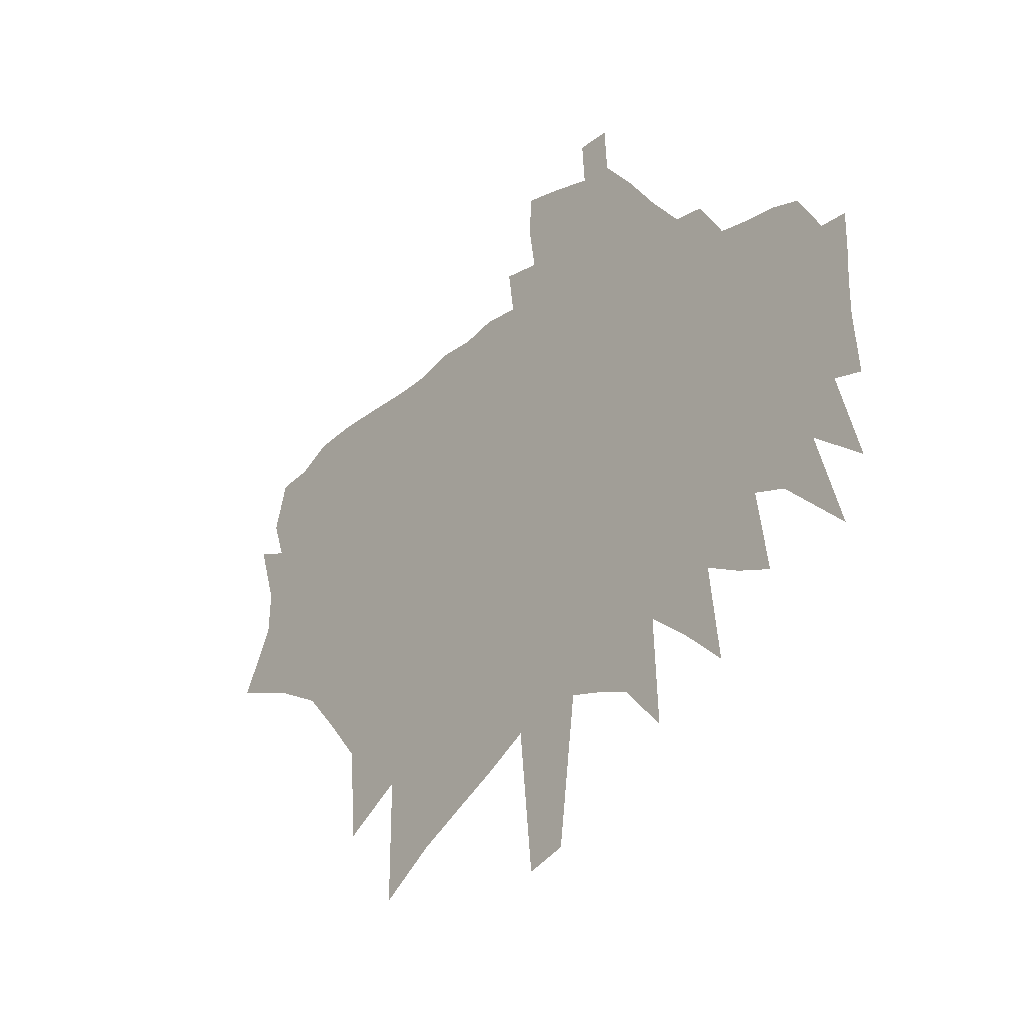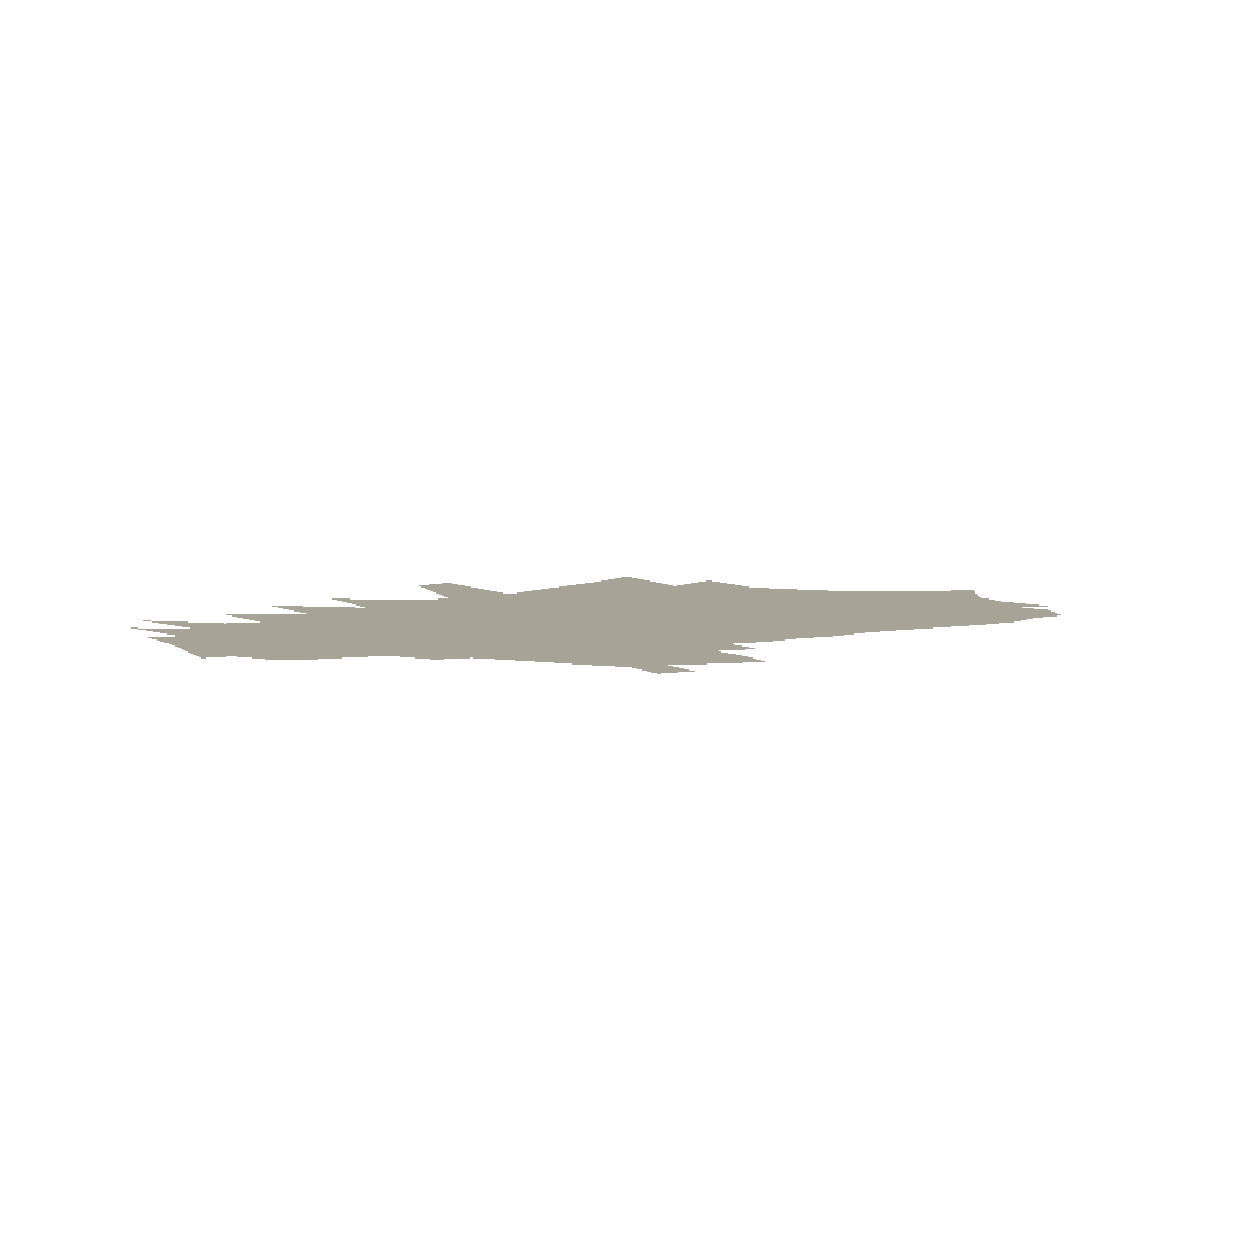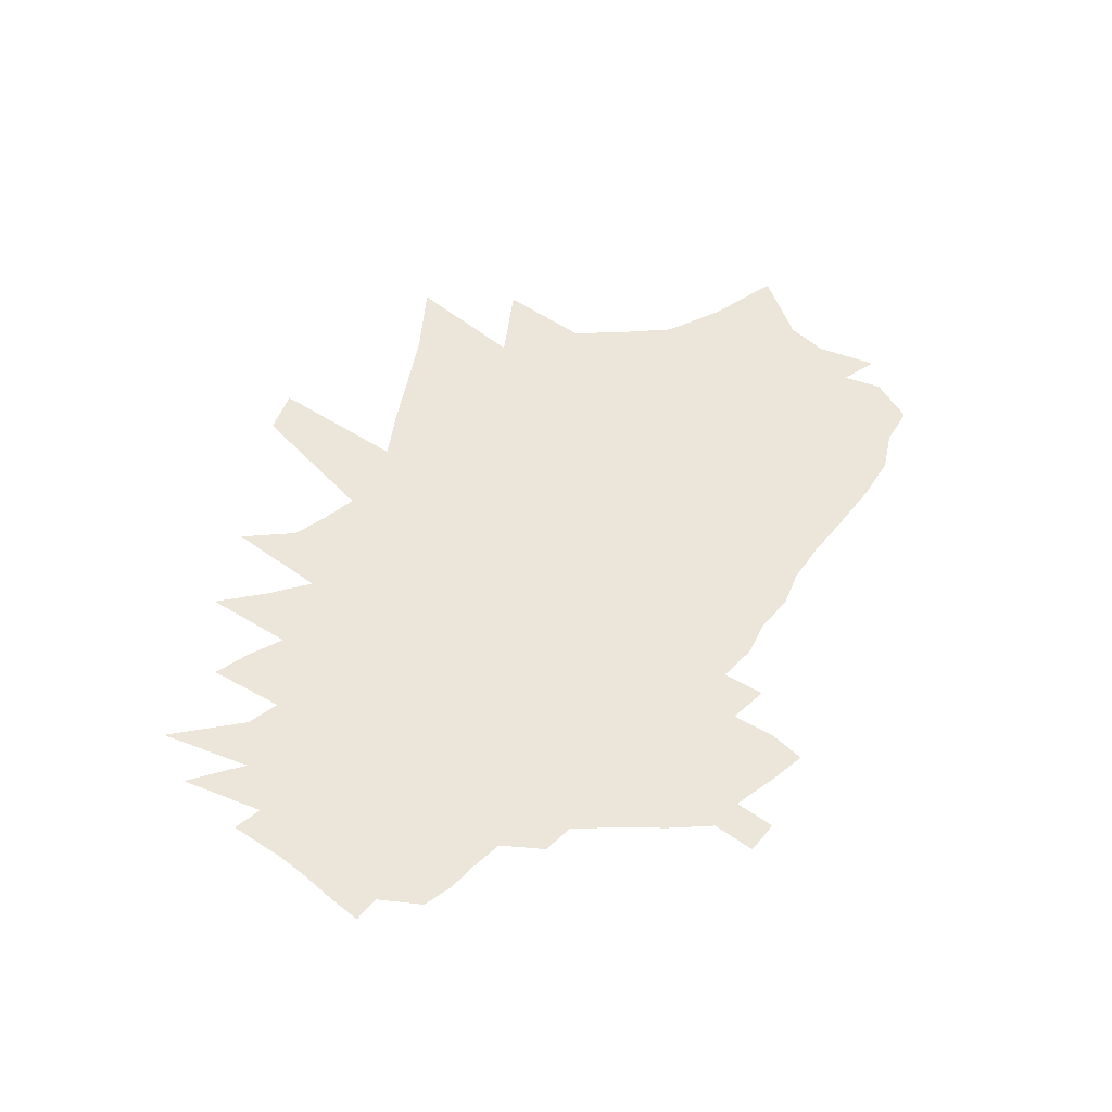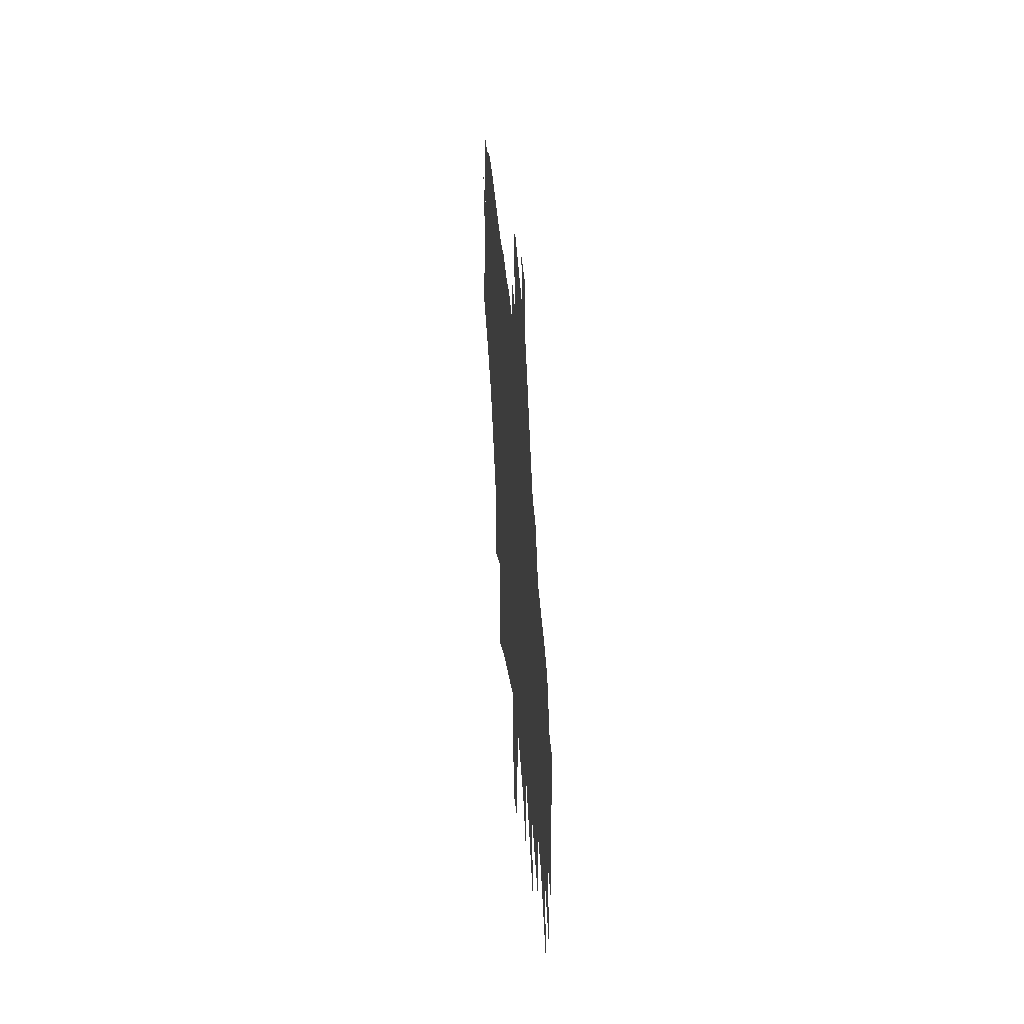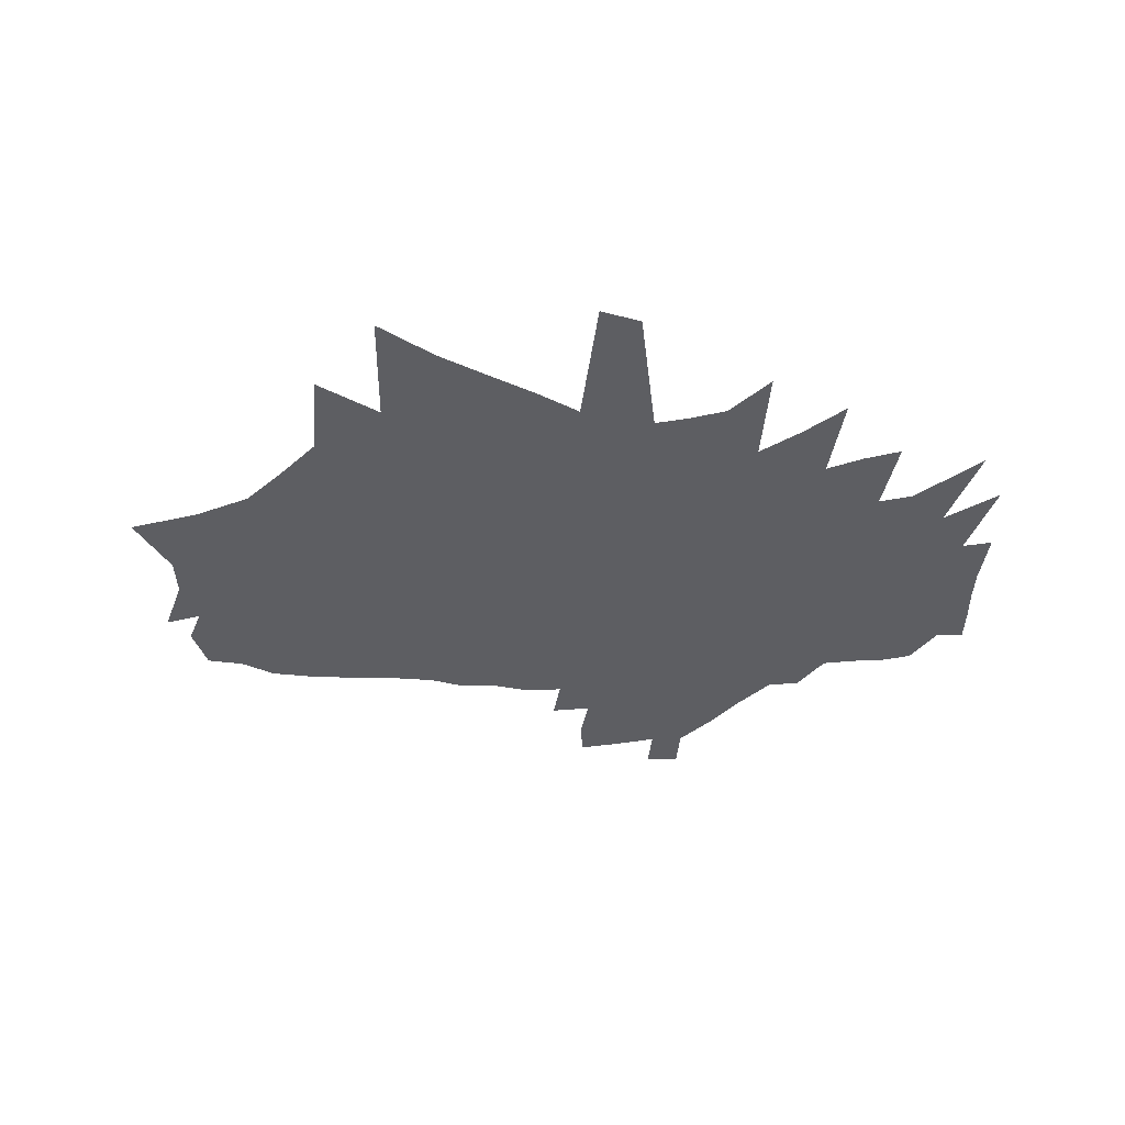
<metadata>
{"format":"obj","ext":"obj","renderer":"f3d","projection":"perspective","resolution":1024,"background":"white","views":[{"elev":-26.6,"azim":50.0,"up":"+Y"},{"elev":6.7,"azim":153.9,"up":"+Z"},{"elev":57.0,"azim":129.4,"up":"+Z"},{"elev":39.9,"azim":85.9,"up":"+Y"},{"elev":-39.4,"azim":-1.2,"up":"+Z"}]}
</metadata>
<code>
v 506.7 461.4 0
v 492.4 332.5 0
v 520.6 382 0
v 522.4 414.8 0
v 535.6 451.9 0
v 524.8 481.1 0
v 536.8 517 0
v 547.4 315.7 0
v 559 355.5 0
v 569.2 392.8 0
v 580.3 429.1 0
v 573.4 458.7 0
v 574.4 490.2 0
v 566.3 521.2 0
v 592.2 294.4 0
v 616.3 343.4 0
v 621.9 376.5 0
v 632.3 410.9 0
v 636.8 440.2 0
v 629 466.6 0
v 623.1 493.6 0
v 593.5 535.2 0
v 622.4 262.7 0
v 642.5 312.2 0
v 655.1 352 0
v 664.3 386.9 0
v 671.6 418.9 0
v 670.5 445.6 0
v 663.9 472.2 0
v 652.2 501.4 0
v 629.2 539.4 0
v 651.3 230 0
v 671.2 283.1 0
v 684.3 325.7 0
v 694.4 362.7 0
v 698 392.8 0
v 702.9 423.3 0
v 702.1 449.4 0
v 699.8 474.9 0
v 684 506.4 0
v 667.6 540.1 0
v 656.7 159.4 0
v 692.1 244.1 0
v 713.5 300.6 0
v 724 339.7 0
v 727.3 369.6 0
v 729.2 398.1 0
v 731.1 426.2 0
v 731.5 453 0
v 727.8 478.6 0
v 715.2 509.7 0
v 705.3 540.2 0
v 706.2 189.6 0
v 731 259.1 0
v 746.3 308.6 0
v 753.4 344.1 0
v 756.6 374 0
v 757.3 401.2 0
v 760.1 430.2 0
v 759.1 456 0
v 755.7 481.5 0
v 749.2 509.4 0
v 737 542.5 0
v 705.6 95.25 0
v 745.1 206 0
v 767.7 275 0
v 779 319.1 0
v 785.8 353.2 0
v 786.5 379.6 0
v 786 405.6 0
v 786.7 432.6 0
v 785.1 458.7 0
v 781.3 485.4 0
v 777 512.6 0
v 764.1 550.6 0
v 751.1 125.9 0
v 781.1 220.6 0
v 796.3 277.1 0
v 805.5 319.7 0
v 812.2 356.4 0
v 813.2 382.9 0
v 812.9 408.5 0
v 815.1 435.7 0
v 812.8 460.9 0
v 810.6 486.7 0
v 804.8 515.4 0
v 795.4 550.1 0
v 790.2 146.5 0
v 814.4 233.4 0
v 825 282.4 0
v 832.3 323 0
v 837.6 358.2 0
v 839.5 386 0
v 840.4 412.3 0
v 840.4 437.5 0
v 838.9 462.7 0
v 836.4 489.2 0
v 831.2 520.3 0
v 822.9 556.2 0
v 826.8 165.3 0
v 843.7 239 0
v 854.6 293.3 0
v 859.1 329 0
v 863.9 363.4 0
v 864.4 388.2 0
v 864.8 413.4 0
v 864.9 438.6 0
v 864 464.4 0
v 862.6 490.9 0
v 861.1 518.5 0
v 853.5 554.1 0
v 848.4 587.8 0
v 861.9 185.5 0
v 874.1 254 0
v 881.6 302.2 0
v 885.1 335.3 0
v 887.3 364.1 0
v 888.2 388.3 0
v 888.9 413.6 0
v 889.8 439.3 0
v 889.4 465.2 0
v 888.6 491.6 0
v 888.2 518.8 0
v 888.1 547 0
v 880.2 583.5 0
v 874.6 617.8 0
v 876.5 647.4 0
v 873.3 77.04 0
v 892.5 195.9 0
v 901.4 264.6 0
v 907.1 313.8 0
v 908.8 337.9 0
v 910.7 363.7 0
v 912.4 389.6 0
v 913.8 415.2 0
v 915.1 439.8 0
v 916.7 465.3 0
v 916.6 490.7 0
v 917.7 515.9 0
v 914.9 547.2 0
v 914.7 575.8 0
v 909.8 609.6 0
v 908 641.1 0
v 905.5 87.14 0
v 920.6 197.3 0
v 926.3 255.9 0
v 929.3 309.7 0
v 932.6 333.9 0
v 934.4 361.3 0
v 936.2 387.6 0
v 937.9 412.7 0
v 939.2 438.9 0
v 940.6 465 0
v 941.5 490.2 0
v 942 516.7 0
v 941.6 545.7 0
v 941.6 574.7 0
v 942.4 603 0
v 942.2 632.4 0
v 940 665.5 0
v 948.7 190.9 0
v 951.5 259.6 0
v 952.6 304 0
v 955.7 335.5 0
v 958 362.7 0
v 959.8 388.3 0
v 961.7 413.4 0
v 963 438.7 0
v 964 465.2 0
v 965.2 489.4 0
v 966.7 516.8 0
v 967.4 544.6 0
v 968 573.3 0
v 968.7 602.6 0
v 968.9 630.4 0
v 966.7 665.4 0
v 976.9 182.2 0
v 977.7 245.7 0
v 977.5 294.8 0
v 979.5 329.6 0
v 980.8 361.4 0
v 982.1 390.7 0
v 984.8 413.1 0
v 986.6 437.9 0
v 988.3 463.5 0
v 989.5 489 0
v 992.1 517 0
v 993 544.1 0
v 993.7 571.8 0
v 994.9 602.1 0
v 1009 148.5 0
v 1005 228.8 0
v 1004 282.4 0
v 1004 323.3 0
v 1005 356 0
v 1006 385.5 0
v 1008 411.7 0
v 1010 437 0
v 1012 462.5 0
v 1014 488.7 0
v 1017 515.9 0
v 1018 543.3 0
v 1019 571.1 0
v 1037 206.2 0
v 1031 269.9 0
v 1028 319.8 0
v 1030 350.5 0
v 1030 380.8 0
v 1032 407.6 0
v 1033 435.5 0
v 1035 460.8 0
v 1039 486.8 0
v 1042 514.4 0
v 1045 542.9 0
v 1071 177.2 0
v 1062 247.9 0
v 1054 310.7 0
v 1053 349.2 0
v 1054 377.6 0
v 1056 404.6 0
v 1057 432.9 0
v 1058 458.5 0
v 1064 484.9 0
v 1067 511.7 0
v 1069 540.1 0
v 1091 235.1 0
v 1078 308 0
v 1079 341.4 0
v 1078 374.3 0
v 1081 400 0
v 1082 428.8 0
v 1084 455.4 0
v 1088 482 0
v 1091 509.2 0
v 1120 225.9 0
v 1110 287 0
v 1105 332.6 0
v 1104 366.8 0
v 1106 396.4 0
v 1107 424.1 0
v 1111 451 0
v 1114 478.4 0
v 1117 505.2 0
v 1137 279.8 0
v 1132 323.5 0
v 1130 360.8 0
v 1131 390.7 0
v 1132 420.2 0
v 1136 446.8 0
v 1137 476.4 0
v 1141 503.5 0
v 1189 234.9 0
v 1166 306.6 0
v 1161 347.3 0
v 1161 380.8 0
v 1161 411.3 0
v 1163 439 0
v 1163 469.8 0
v 1166 496.8 0
v 1208 276.9 0
v 1188 342.3 0
v 1185 379.6 0
v 1185 408 0
v 1186 434.9 0
v 1186 465 0
v 1212 337.4 0
v 1207 383.3 0
v 1207 409.6 0
v 1208 437.7 0
v 1208 464.6 0
f 4 5 1
f 8 9 2
f 2 9 3
f 9 10 3
f 3 10 4
f 10 11 4
f 4 11 5
f 11 12 5
f 5 12 6
f 12 13 6
f 6 13 7
f 13 14 7
f 15 16 8
f 8 16 9
f 16 17 9
f 9 17 10
f 17 18 10
f 10 18 11
f 18 19 11
f 11 19 12
f 19 20 12
f 12 20 13
f 20 21 13
f 13 21 14
f 21 22 14
f 23 24 15
f 15 24 16
f 24 25 16
f 16 25 17
f 25 26 17
f 17 26 18
f 26 27 18
f 18 27 19
f 27 28 19
f 19 28 20
f 28 29 20
f 20 29 21
f 29 30 21
f 21 30 22
f 30 31 22
f 32 33 23
f 23 33 24
f 33 34 24
f 24 34 25
f 34 35 25
f 25 35 26
f 35 36 26
f 26 36 27
f 36 37 27
f 27 37 28
f 37 38 28
f 28 38 29
f 38 39 29
f 29 39 30
f 39 40 30
f 30 40 31
f 40 41 31
f 42 43 32
f 32 43 33
f 43 44 33
f 33 44 34
f 44 45 34
f 34 45 35
f 45 46 35
f 35 46 36
f 46 47 36
f 36 47 37
f 47 48 37
f 37 48 38
f 48 49 38
f 38 49 39
f 49 50 39
f 39 50 40
f 50 51 40
f 40 51 41
f 51 52 41
f 42 53 43
f 53 54 43
f 43 54 44
f 54 55 44
f 44 55 45
f 55 56 45
f 45 56 46
f 56 57 46
f 46 57 47
f 57 58 47
f 47 58 48
f 58 59 48
f 48 59 49
f 59 60 49
f 49 60 50
f 60 61 50
f 50 61 51
f 61 62 51
f 51 62 52
f 62 63 52
f 64 65 53
f 53 65 54
f 65 66 54
f 54 66 55
f 66 67 55
f 55 67 56
f 67 68 56
f 56 68 57
f 68 69 57
f 57 69 58
f 69 70 58
f 58 70 59
f 70 71 59
f 59 71 60
f 71 72 60
f 60 72 61
f 72 73 61
f 61 73 62
f 73 74 62
f 62 74 63
f 74 75 63
f 64 76 65
f 76 77 65
f 65 77 66
f 77 78 66
f 66 78 67
f 78 79 67
f 67 79 68
f 79 80 68
f 68 80 69
f 80 81 69
f 69 81 70
f 81 82 70
f 70 82 71
f 82 83 71
f 71 83 72
f 83 84 72
f 72 84 73
f 84 85 73
f 73 85 74
f 85 86 74
f 74 86 75
f 86 87 75
f 76 88 77
f 88 89 77
f 77 89 78
f 89 90 78
f 78 90 79
f 90 91 79
f 79 91 80
f 91 92 80
f 80 92 81
f 92 93 81
f 81 93 82
f 93 94 82
f 82 94 83
f 94 95 83
f 83 95 84
f 95 96 84
f 84 96 85
f 96 97 85
f 85 97 86
f 97 98 86
f 86 98 87
f 98 99 87
f 88 100 89
f 100 101 89
f 89 101 90
f 101 102 90
f 90 102 91
f 102 103 91
f 91 103 92
f 103 104 92
f 92 104 93
f 104 105 93
f 93 105 94
f 105 106 94
f 94 106 95
f 106 107 95
f 95 107 96
f 107 108 96
f 96 108 97
f 108 109 97
f 97 109 98
f 109 110 98
f 98 110 99
f 110 111 99
f 100 113 101
f 113 114 101
f 101 114 102
f 114 115 102
f 102 115 103
f 115 116 103
f 103 116 104
f 116 117 104
f 104 117 105
f 117 118 105
f 105 118 106
f 118 119 106
f 106 119 107
f 119 120 107
f 107 120 108
f 120 121 108
f 108 121 109
f 121 122 109
f 109 122 110
f 122 123 110
f 110 123 111
f 123 124 111
f 111 124 112
f 124 125 112
f 128 129 113
f 113 129 114
f 129 130 114
f 114 130 115
f 130 131 115
f 115 131 116
f 131 132 116
f 116 132 117
f 132 133 117
f 117 133 118
f 133 134 118
f 118 134 119
f 134 135 119
f 119 135 120
f 135 136 120
f 120 136 121
f 136 137 121
f 121 137 122
f 137 138 122
f 122 138 123
f 138 139 123
f 123 139 124
f 139 140 124
f 124 140 125
f 140 141 125
f 125 141 126
f 141 142 126
f 126 142 127
f 142 143 127
f 128 144 129
f 144 145 129
f 129 145 130
f 145 146 130
f 130 146 131
f 146 147 131
f 131 147 132
f 147 148 132
f 132 148 133
f 148 149 133
f 133 149 134
f 149 150 134
f 134 150 135
f 150 151 135
f 135 151 136
f 151 152 136
f 136 152 137
f 152 153 137
f 137 153 138
f 153 154 138
f 138 154 139
f 154 155 139
f 139 155 140
f 155 156 140
f 140 156 141
f 156 157 141
f 141 157 142
f 157 158 142
f 142 158 143
f 158 159 143
f 145 161 146
f 161 162 146
f 146 162 147
f 162 163 147
f 147 163 148
f 163 164 148
f 148 164 149
f 164 165 149
f 149 165 150
f 165 166 150
f 150 166 151
f 166 167 151
f 151 167 152
f 167 168 152
f 152 168 153
f 168 169 153
f 153 169 154
f 169 170 154
f 154 170 155
f 170 171 155
f 155 171 156
f 171 172 156
f 156 172 157
f 172 173 157
f 157 173 158
f 173 174 158
f 158 174 159
f 174 175 159
f 159 175 160
f 175 176 160
f 161 177 162
f 177 178 162
f 162 178 163
f 178 179 163
f 163 179 164
f 179 180 164
f 164 180 165
f 180 181 165
f 165 181 166
f 181 182 166
f 166 182 167
f 182 183 167
f 167 183 168
f 183 184 168
f 168 184 169
f 184 185 169
f 169 185 170
f 185 186 170
f 170 186 171
f 186 187 171
f 171 187 172
f 187 188 172
f 172 188 173
f 188 189 173
f 173 189 174
f 189 190 174
f 174 190 175
f 177 191 178
f 191 192 178
f 178 192 179
f 192 193 179
f 179 193 180
f 193 194 180
f 180 194 181
f 194 195 181
f 181 195 182
f 195 196 182
f 182 196 183
f 196 197 183
f 183 197 184
f 197 198 184
f 184 198 185
f 198 199 185
f 185 199 186
f 199 200 186
f 186 200 187
f 200 201 187
f 187 201 188
f 201 202 188
f 188 202 189
f 202 203 189
f 189 203 190
f 192 204 193
f 204 205 193
f 193 205 194
f 205 206 194
f 194 206 195
f 206 207 195
f 195 207 196
f 207 208 196
f 196 208 197
f 208 209 197
f 197 209 198
f 209 210 198
f 198 210 199
f 210 211 199
f 199 211 200
f 211 212 200
f 200 212 201
f 212 213 201
f 201 213 202
f 213 214 202
f 202 214 203
f 204 215 205
f 215 216 205
f 205 216 206
f 216 217 206
f 206 217 207
f 217 218 207
f 207 218 208
f 218 219 208
f 208 219 209
f 219 220 209
f 209 220 210
f 220 221 210
f 210 221 211
f 221 222 211
f 211 222 212
f 222 223 212
f 212 223 213
f 223 224 213
f 213 224 214
f 224 225 214
f 216 226 217
f 226 227 217
f 217 227 218
f 227 228 218
f 218 228 219
f 228 229 219
f 219 229 220
f 229 230 220
f 220 230 221
f 230 231 221
f 221 231 222
f 231 232 222
f 222 232 223
f 232 233 223
f 223 233 224
f 233 234 224
f 224 234 225
f 226 235 227
f 235 236 227
f 227 236 228
f 236 237 228
f 228 237 229
f 237 238 229
f 229 238 230
f 238 239 230
f 230 239 231
f 239 240 231
f 231 240 232
f 240 241 232
f 232 241 233
f 241 242 233
f 233 242 234
f 242 243 234
f 236 244 237
f 244 245 237
f 237 245 238
f 245 246 238
f 238 246 239
f 246 247 239
f 239 247 240
f 247 248 240
f 240 248 241
f 248 249 241
f 241 249 242
f 249 250 242
f 242 250 243
f 250 251 243
f 244 252 245
f 252 253 245
f 245 253 246
f 253 254 246
f 246 254 247
f 254 255 247
f 247 255 248
f 255 256 248
f 248 256 249
f 256 257 249
f 249 257 250
f 257 258 250
f 250 258 251
f 258 259 251
f 253 260 254
f 260 261 254
f 254 261 255
f 261 262 255
f 255 262 256
f 262 263 256
f 256 263 257
f 263 264 257
f 257 264 258
f 264 265 258
f 258 265 259
f 261 266 262
f 266 267 262
f 262 267 263
f 267 268 263
f 263 268 264
f 268 269 264
f 264 269 265
f 269 270 265

</code>
